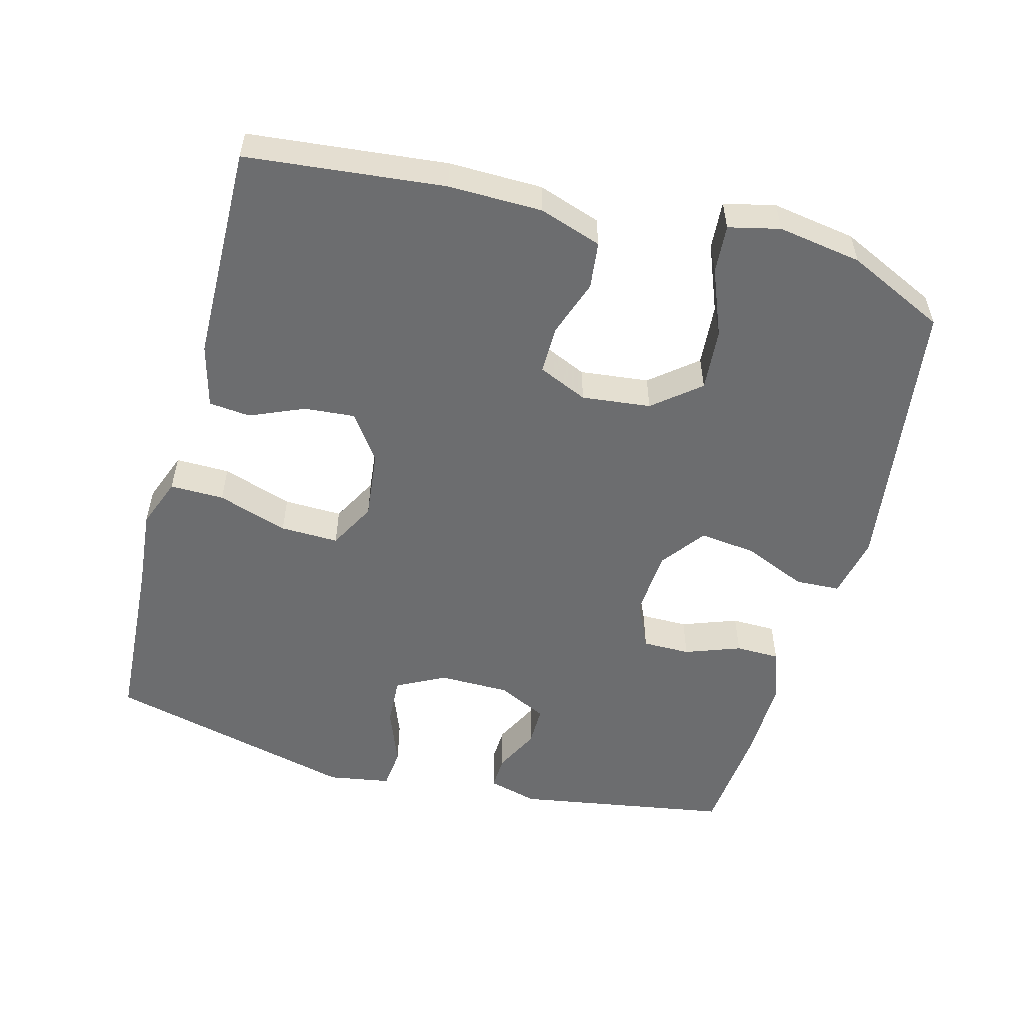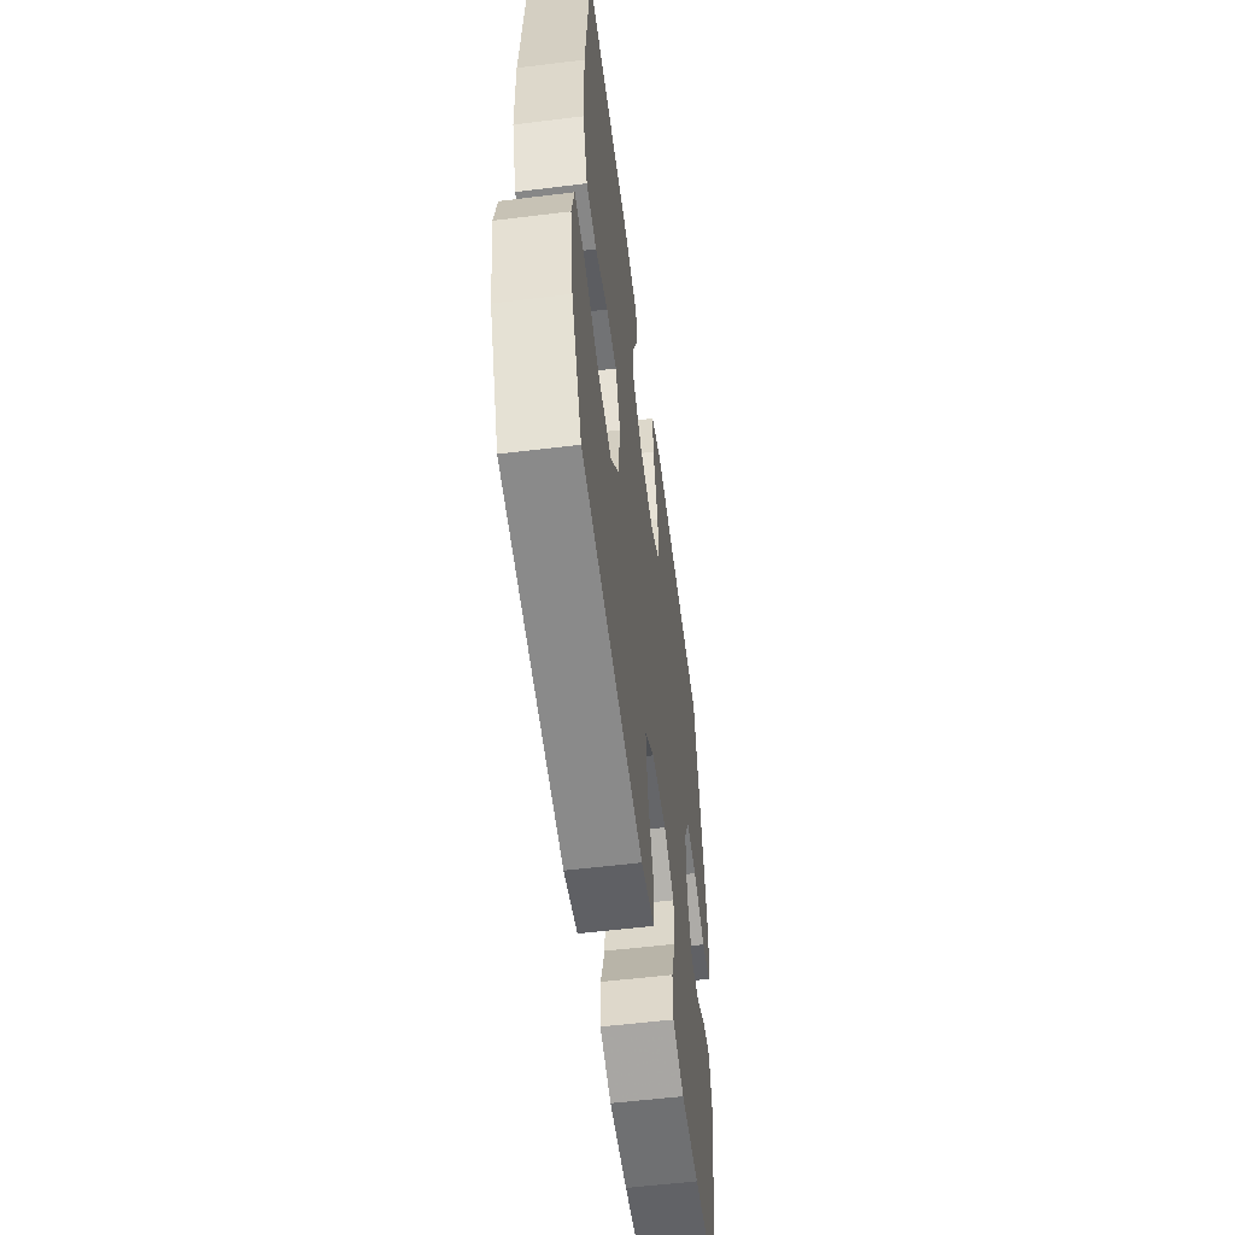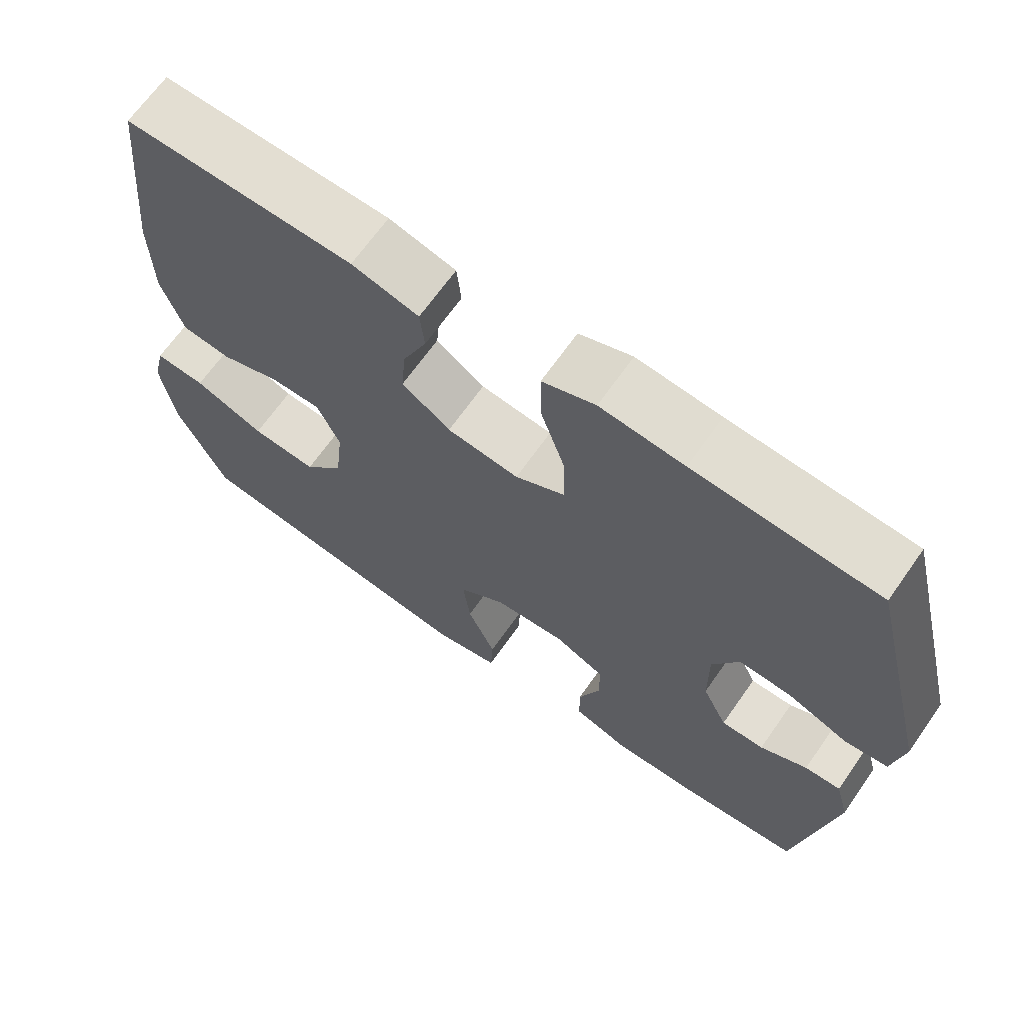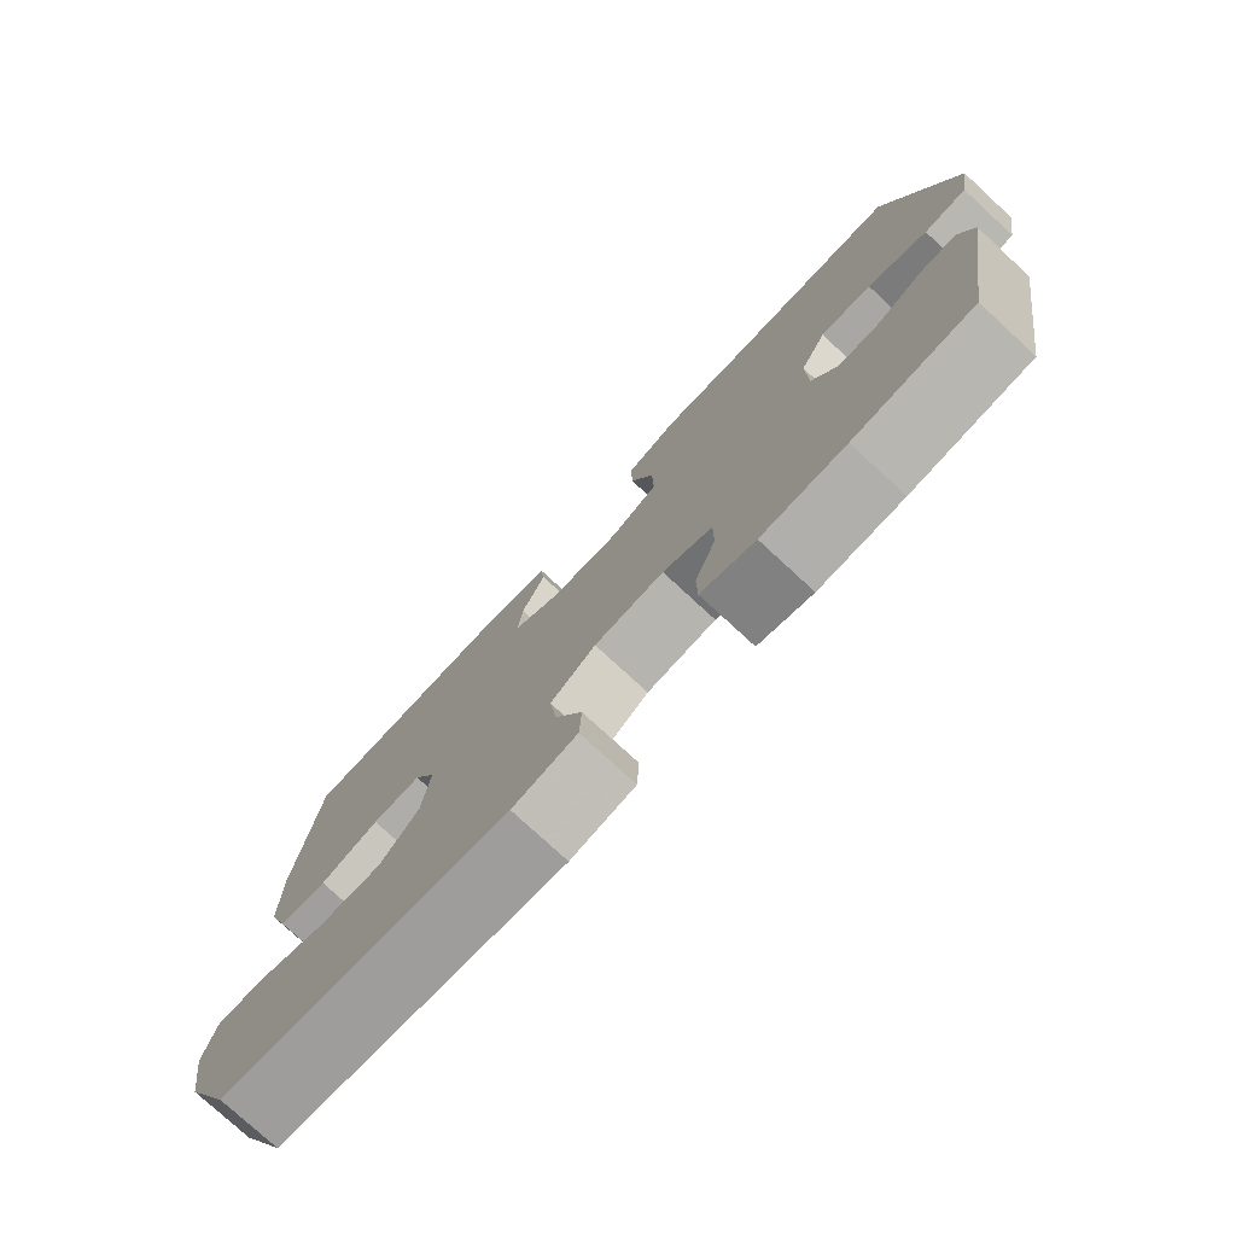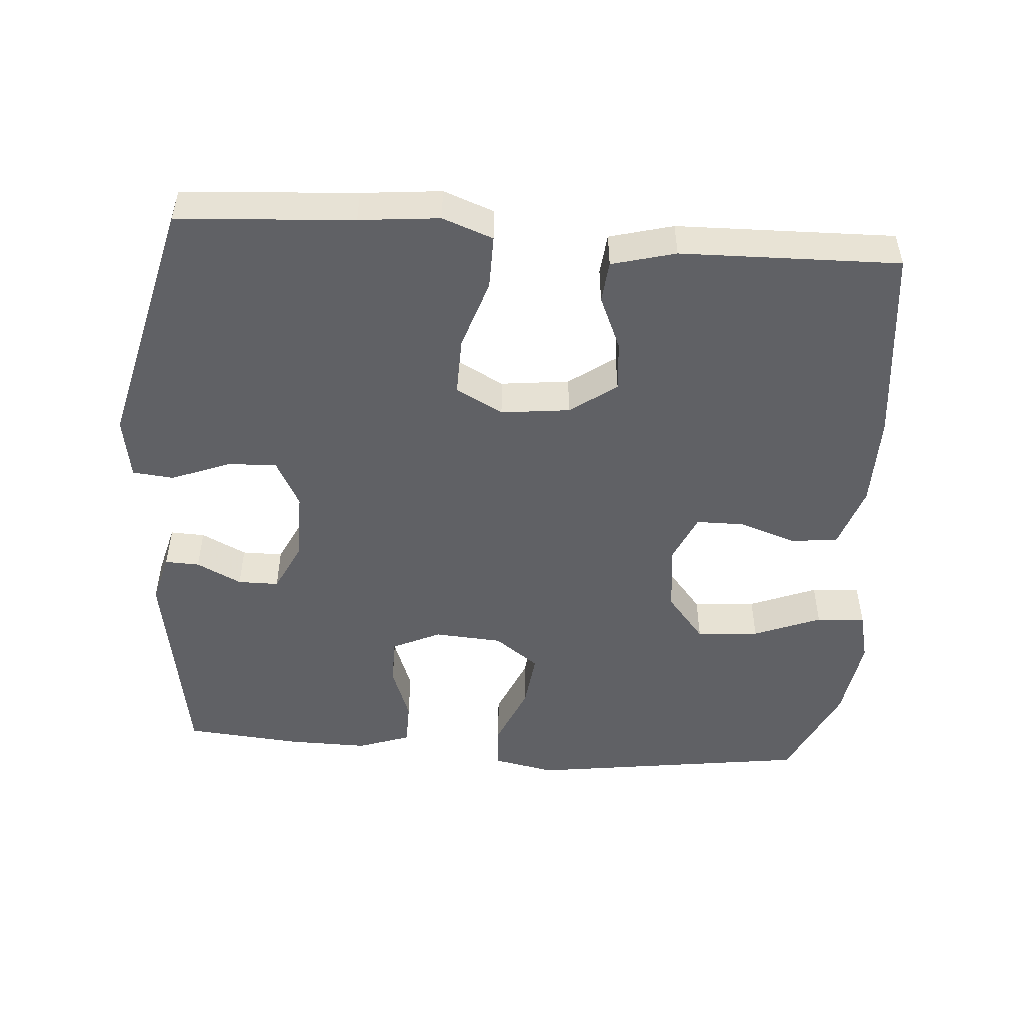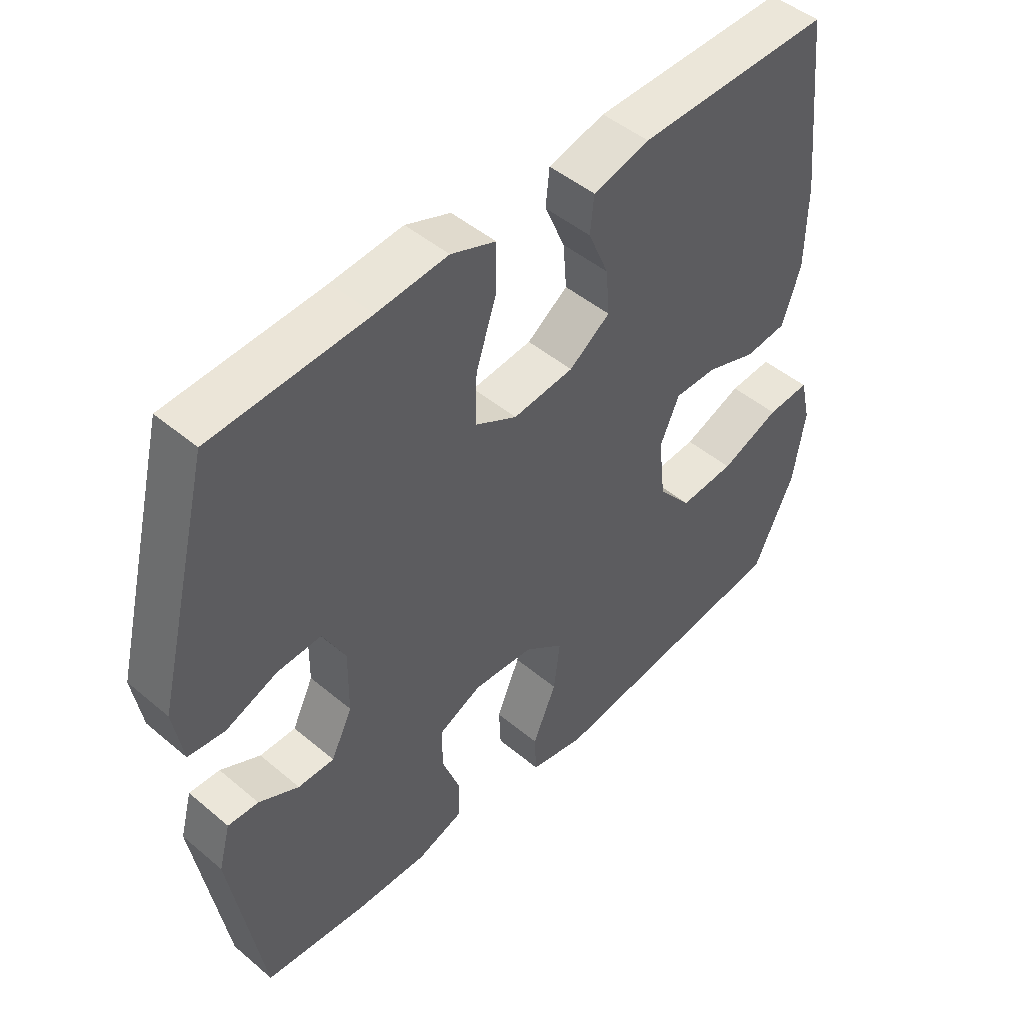
<metadata>
{"format":"obj","ext":"obj","renderer":"f3d","projection":"perspective","resolution":1024,"background":"white","views":[{"elev":-53.9,"azim":75.0,"up":"+Y"},{"elev":-55.8,"azim":97.4,"up":"+Z"},{"elev":67.2,"azim":-144.9,"up":"+Z"},{"elev":-77.3,"azim":-132.7,"up":"+Z"},{"elev":-49.8,"azim":-4.1,"up":"+Y"},{"elev":47.3,"azim":-46.5,"up":"+Z"}]}
</metadata>
<code>
v -0.5 0.07 -0.5
v -0.551 0.07 -0.195
v -0.532 0.07 -0.124
v -0.483 0.07 -0.126
v -0.419 0.07 -0.158
v -0.361 0.07 -0.158
v -0.327 0.07 -0.088
v -0.326 0.07 0.013
v -0.362 0.07 0.082
v -0.433 0.07 0.078
v -0.515 0.07 0.046
v -0.574 0.07 0.052
v -0.589 0.07 0.141
v -0.5 0.07 0.5
v -0.25 0.07 0.516
v -0.136 0.07 0.527
v -0.064 0.07 0.5
v -0.065 0.07 0.423
v -0.098 0.07 0.323
v -0.1 0.07 0.24
v -0.033 0.07 0.204
v 0.065 0.07 0.215
v 0.131 0.07 0.262
v 0.125 0.07 0.334
v 0.092 0.07 0.411
v 0.098 0.07 0.47
v 0.189 0.07 0.494
v 0.5 0.07 0.5
v 0.529 0.07 0.218
v 0.527 0.07 0.085
v 0.497 0.07 -0.004
v 0.43 0.07 -0.012
v 0.348 0.07 0.016
v 0.28 0.07 0.016
v 0.249 0.07 -0.054
v 0.26 0.07 -0.152
v 0.314 0.07 -0.218
v 0.403 0.07 -0.211
v 0.499 0.07 -0.173
v 0.568 0.07 -0.168
v 0.585 0.07 -0.241
v 0.566 0.07 -0.36
v 0.5 0.07 -0.5
v 0.1 0.07 -0.555
v 0.011 0.07 -0.537
v 0.008 0.07 -0.473
v 0.046 0.07 -0.384
v 0.056 0.07 -0.303
v -0.007 0.07 -0.256
v -0.104 0.07 -0.249
v -0.173 0.07 -0.281
v -0.173 0.07 -0.349
v -0.144 0.07 -0.428
v -0.145 0.07 -0.491
v -0.22 0.07 -0.517
v -0.336 0.07 -0.515
v -0.5 0 -0.5
v -0.551 0 -0.195
v -0.532 0 -0.124
v -0.483 0 -0.126
v -0.419 0 -0.158
v -0.361 0 -0.158
v -0.327 0 -0.088
v -0.326 0 0.013
v -0.362 0 0.082
v -0.433 0 0.078
v -0.515 0 0.046
v -0.574 0 0.052
v -0.589 0 0.141
v -0.5 0 0.5
v -0.25 0 0.516
v -0.136 0 0.527
v -0.064 0 0.5
v -0.065 0 0.423
v -0.098 0 0.323
v -0.1 0 0.24
v -0.033 0 0.204
v 0.065 0 0.215
v 0.131 0 0.262
v 0.125 0 0.334
v 0.092 0 0.411
v 0.098 0 0.47
v 0.189 0 0.494
v 0.5 0 0.5
v 0.529 0 0.218
v 0.527 0 0.085
v 0.497 0 -0.004
v 0.43 0 -0.012
v 0.348 0 0.016
v 0.28 0 0.016
v 0.249 0 -0.054
v 0.26 0 -0.152
v 0.314 0 -0.218
v 0.403 0 -0.211
v 0.499 0 -0.173
v 0.568 0 -0.168
v 0.585 0 -0.241
v 0.566 0 -0.36
v 0.5 0 -0.5
v 0.1 0 -0.555
v 0.011 0 -0.537
v 0.008 0 -0.473
v 0.046 0 -0.384
v 0.056 0 -0.303
v -0.007 0 -0.256
v -0.104 0 -0.249
v -0.173 0 -0.281
v -0.173 0 -0.349
v -0.144 0 -0.428
v -0.145 0 -0.491
v -0.22 0 -0.517
v -0.336 0 -0.515
f 52 53 54 55
f 51 52 55 56
f 44 45 46 47
f 44 47 48
f 43 44 48
f 42 43 48 49
f 38 39 40 41
f 37 38 41 42
f 30 31 32 33
f 30 33 34
f 29 30 34
f 28 29 34
f 27 28 34
f 24 25 26 27
f 23 24 27 34
f 22 23 34 35
f 16 17 18 19
f 15 16 19 20
f 14 15 20
f 13 14 20
f 10 11 12 13
f 9 10 13 20
f 8 9 20 21
f 2 3 4 5
f 2 5 6
f 51 56 1 2
f 50 51 2 6
f 49 50 6 7
f 37 42 49 7
f 36 37 7 8
f 22 35 36
f 8 21 22 36
f 111 110 109 108
f 112 111 108 107
f 103 102 101 100
f 104 103 100
f 104 100 99
f 105 104 99 98
f 97 96 95 94
f 98 97 94 93
f 89 88 87 86
f 90 89 86
f 90 86 85
f 90 85 84
f 90 84 83
f 83 82 81 80
f 90 83 80 79
f 91 90 79 78
f 75 74 73 72
f 76 75 72 71
f 76 71 70
f 76 70 69
f 69 68 67 66
f 76 69 66 65
f 77 76 65 64
f 61 60 59 58
f 62 61 58
f 58 57 112 107
f 62 58 107 106
f 63 62 106 105
f 63 105 98 93
f 64 63 93 92
f 92 91 78
f 92 78 77 64
f 1 57 58 2
f 2 58 59 3
f 3 59 60 4
f 4 60 61 5
f 5 61 62 6
f 6 62 63 7
f 7 63 64 8
f 8 64 65 9
f 9 65 66 10
f 10 66 67 11
f 11 67 68 12
f 12 68 69 13
f 13 69 70 14
f 14 70 71 15
f 15 71 72 16
f 16 72 73 17
f 17 73 74 18
f 18 74 75 19
f 19 75 76 20
f 20 76 77 21
f 21 77 78 22
f 22 78 79 23
f 23 79 80 24
f 24 80 81 25
f 25 81 82 26
f 26 82 83 27
f 27 83 84 28
f 28 84 85 29
f 29 85 86 30
f 30 86 87 31
f 31 87 88 32
f 32 88 89 33
f 33 89 90 34
f 34 90 91 35
f 35 91 92 36
f 36 92 93 37
f 37 93 94 38
f 38 94 95 39
f 39 95 96 40
f 40 96 97 41
f 41 97 98 42
f 42 98 99 43
f 43 99 100 44
f 44 100 101 45
f 45 101 102 46
f 46 102 103 47
f 47 103 104 48
f 48 104 105 49
f 49 105 106 50
f 50 106 107 51
f 51 107 108 52
f 52 108 109 53
f 53 109 110 54
f 54 110 111 55
f 55 111 112 56
f 56 112 57 1

</code>
